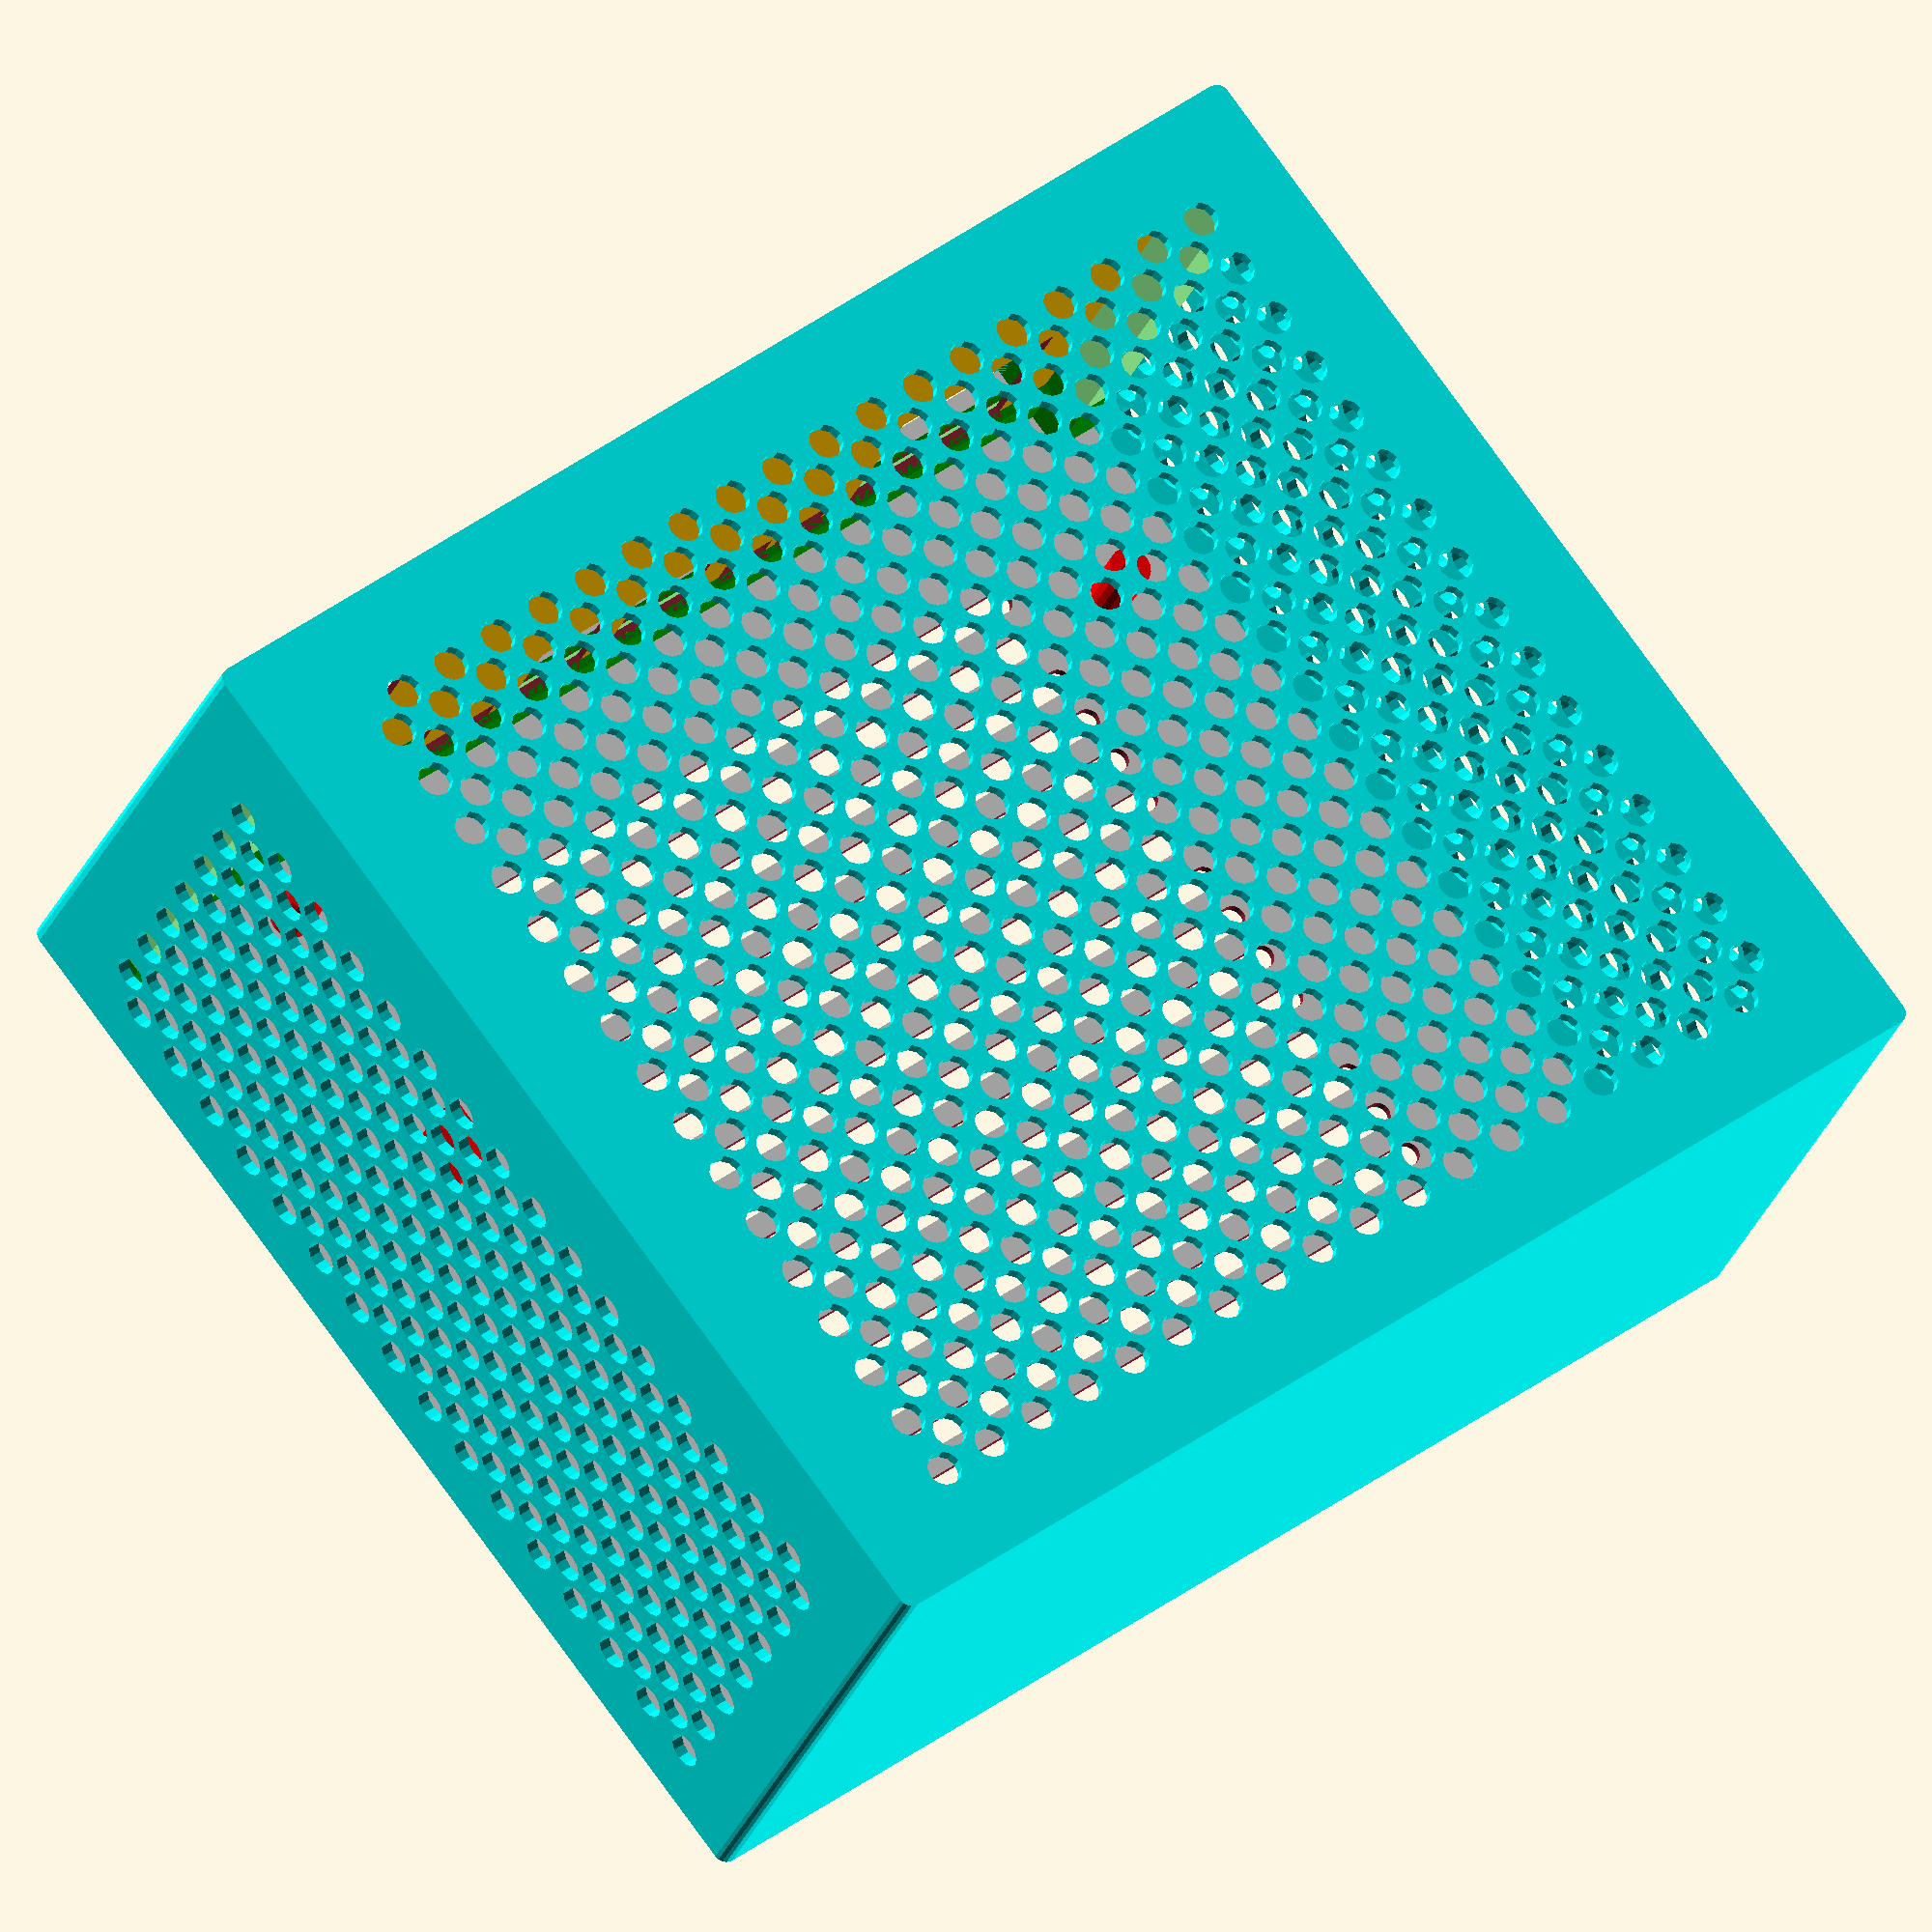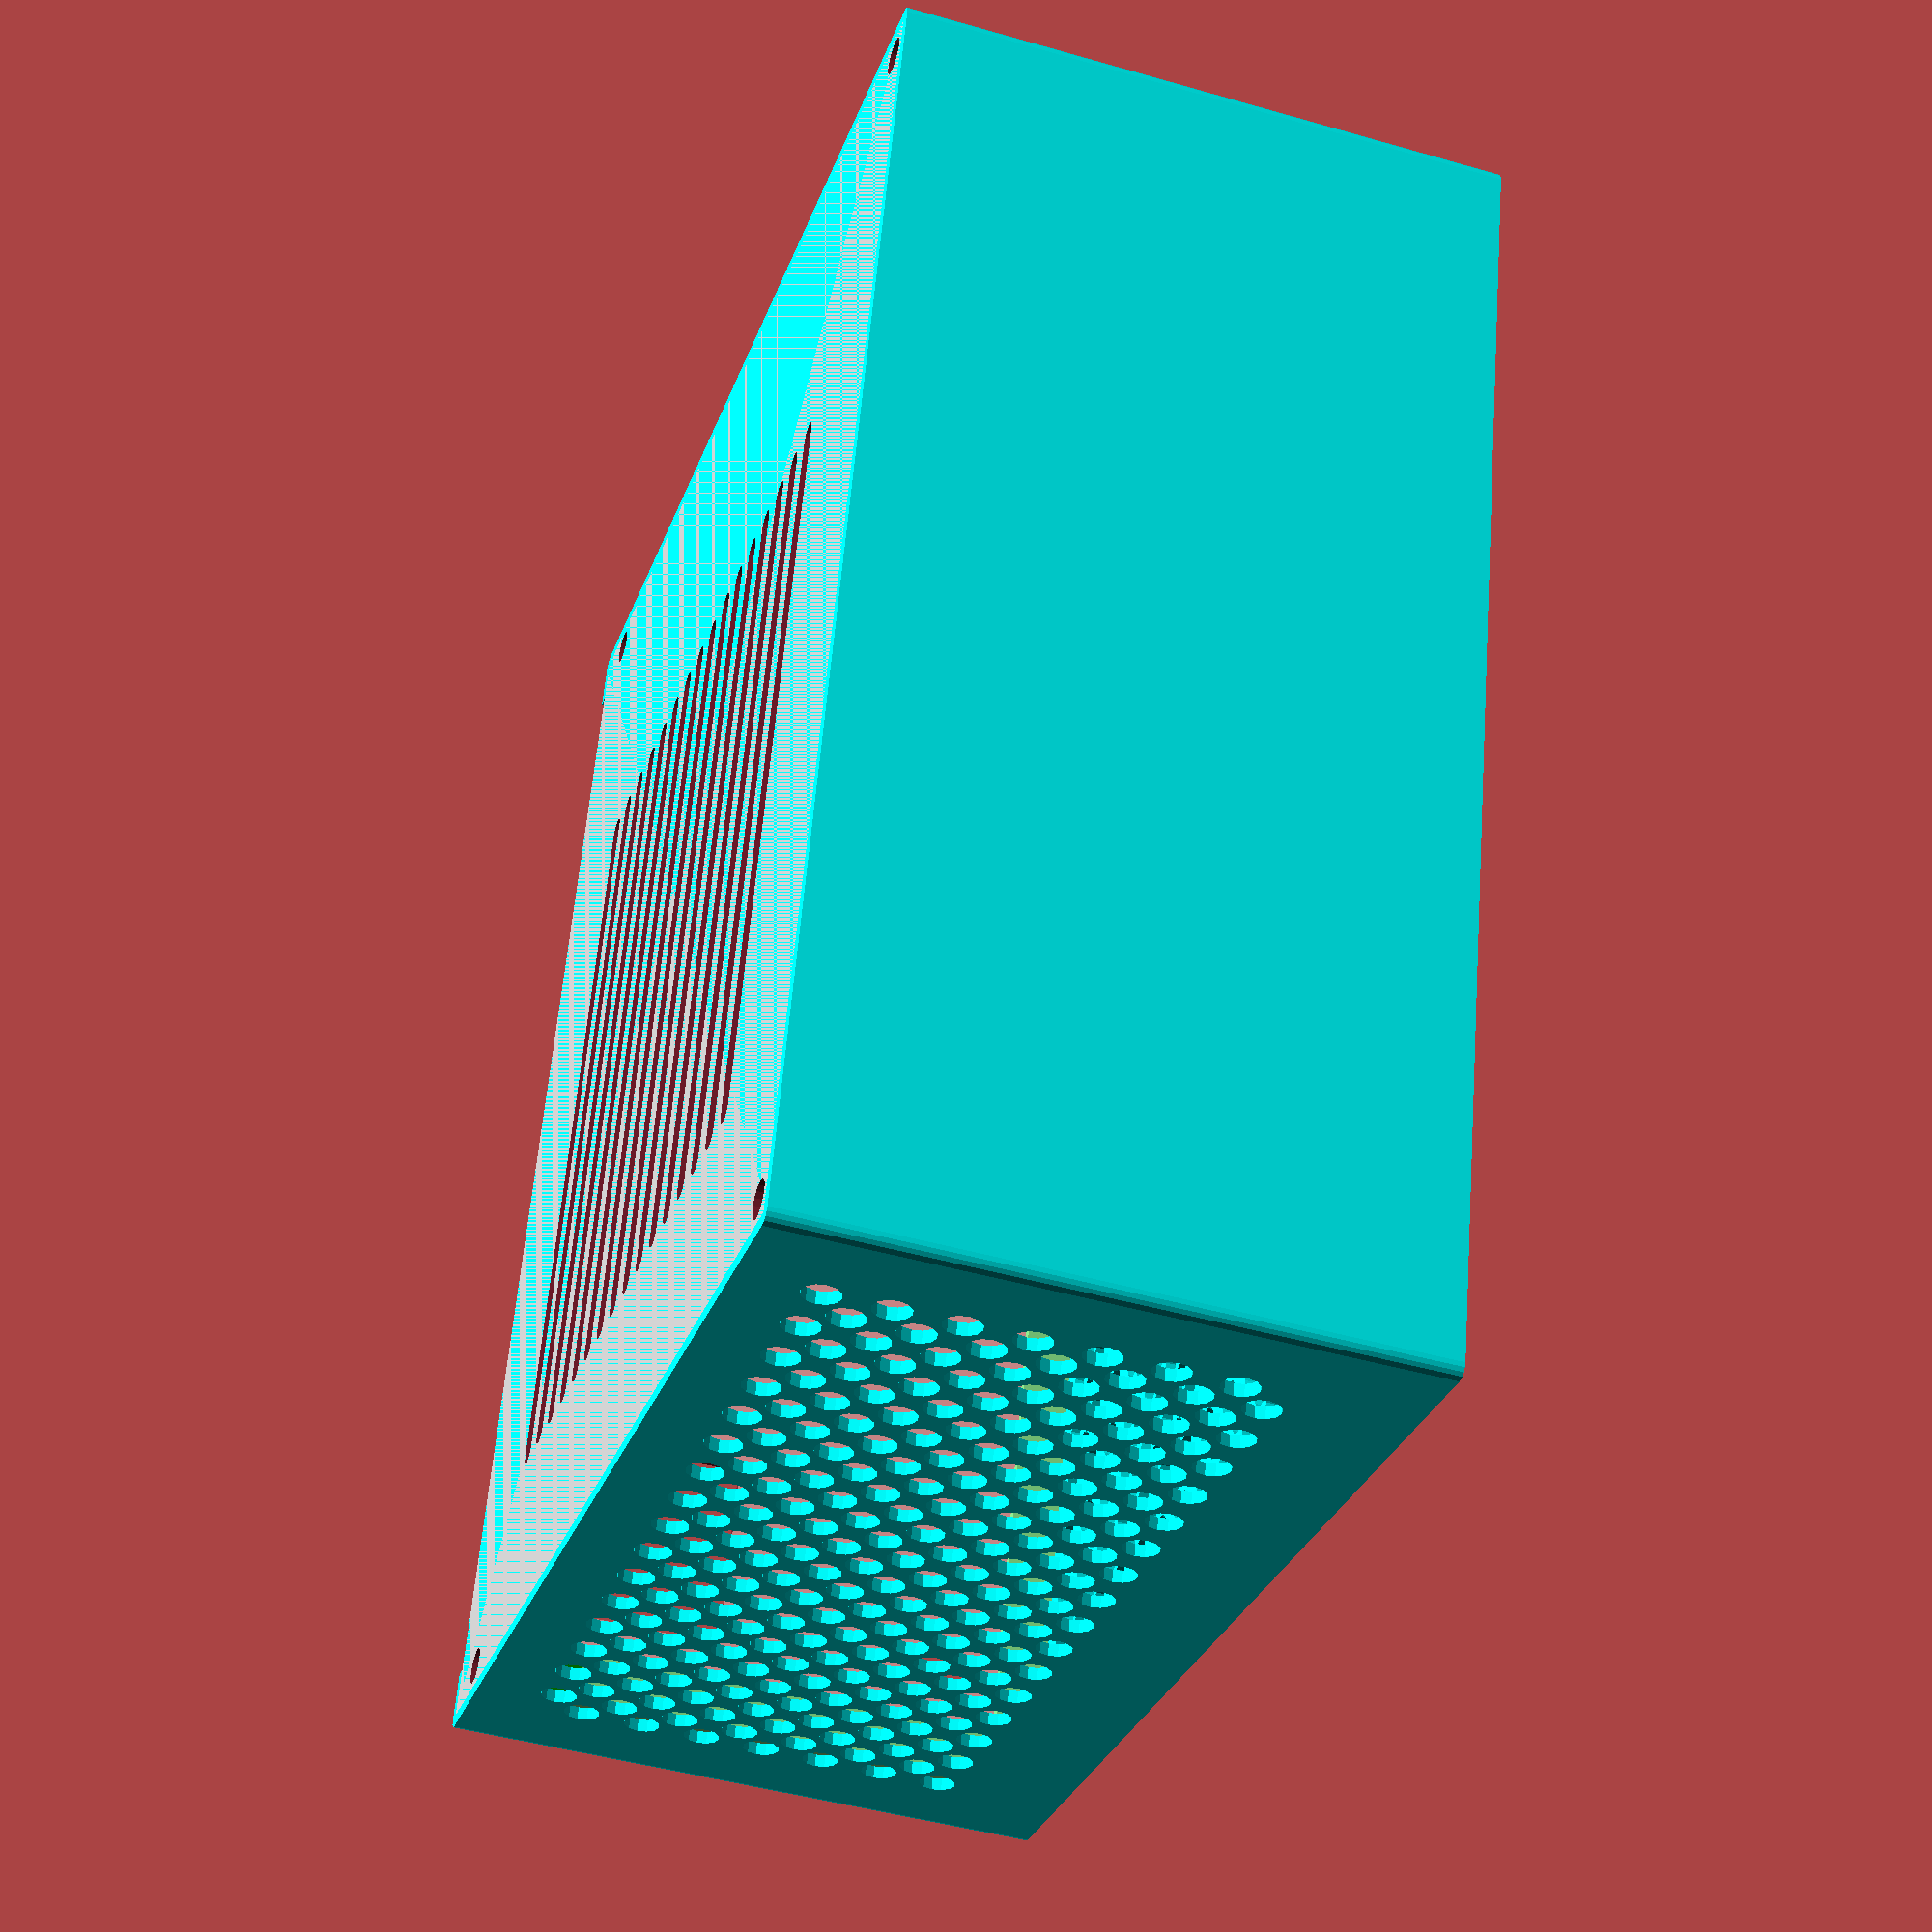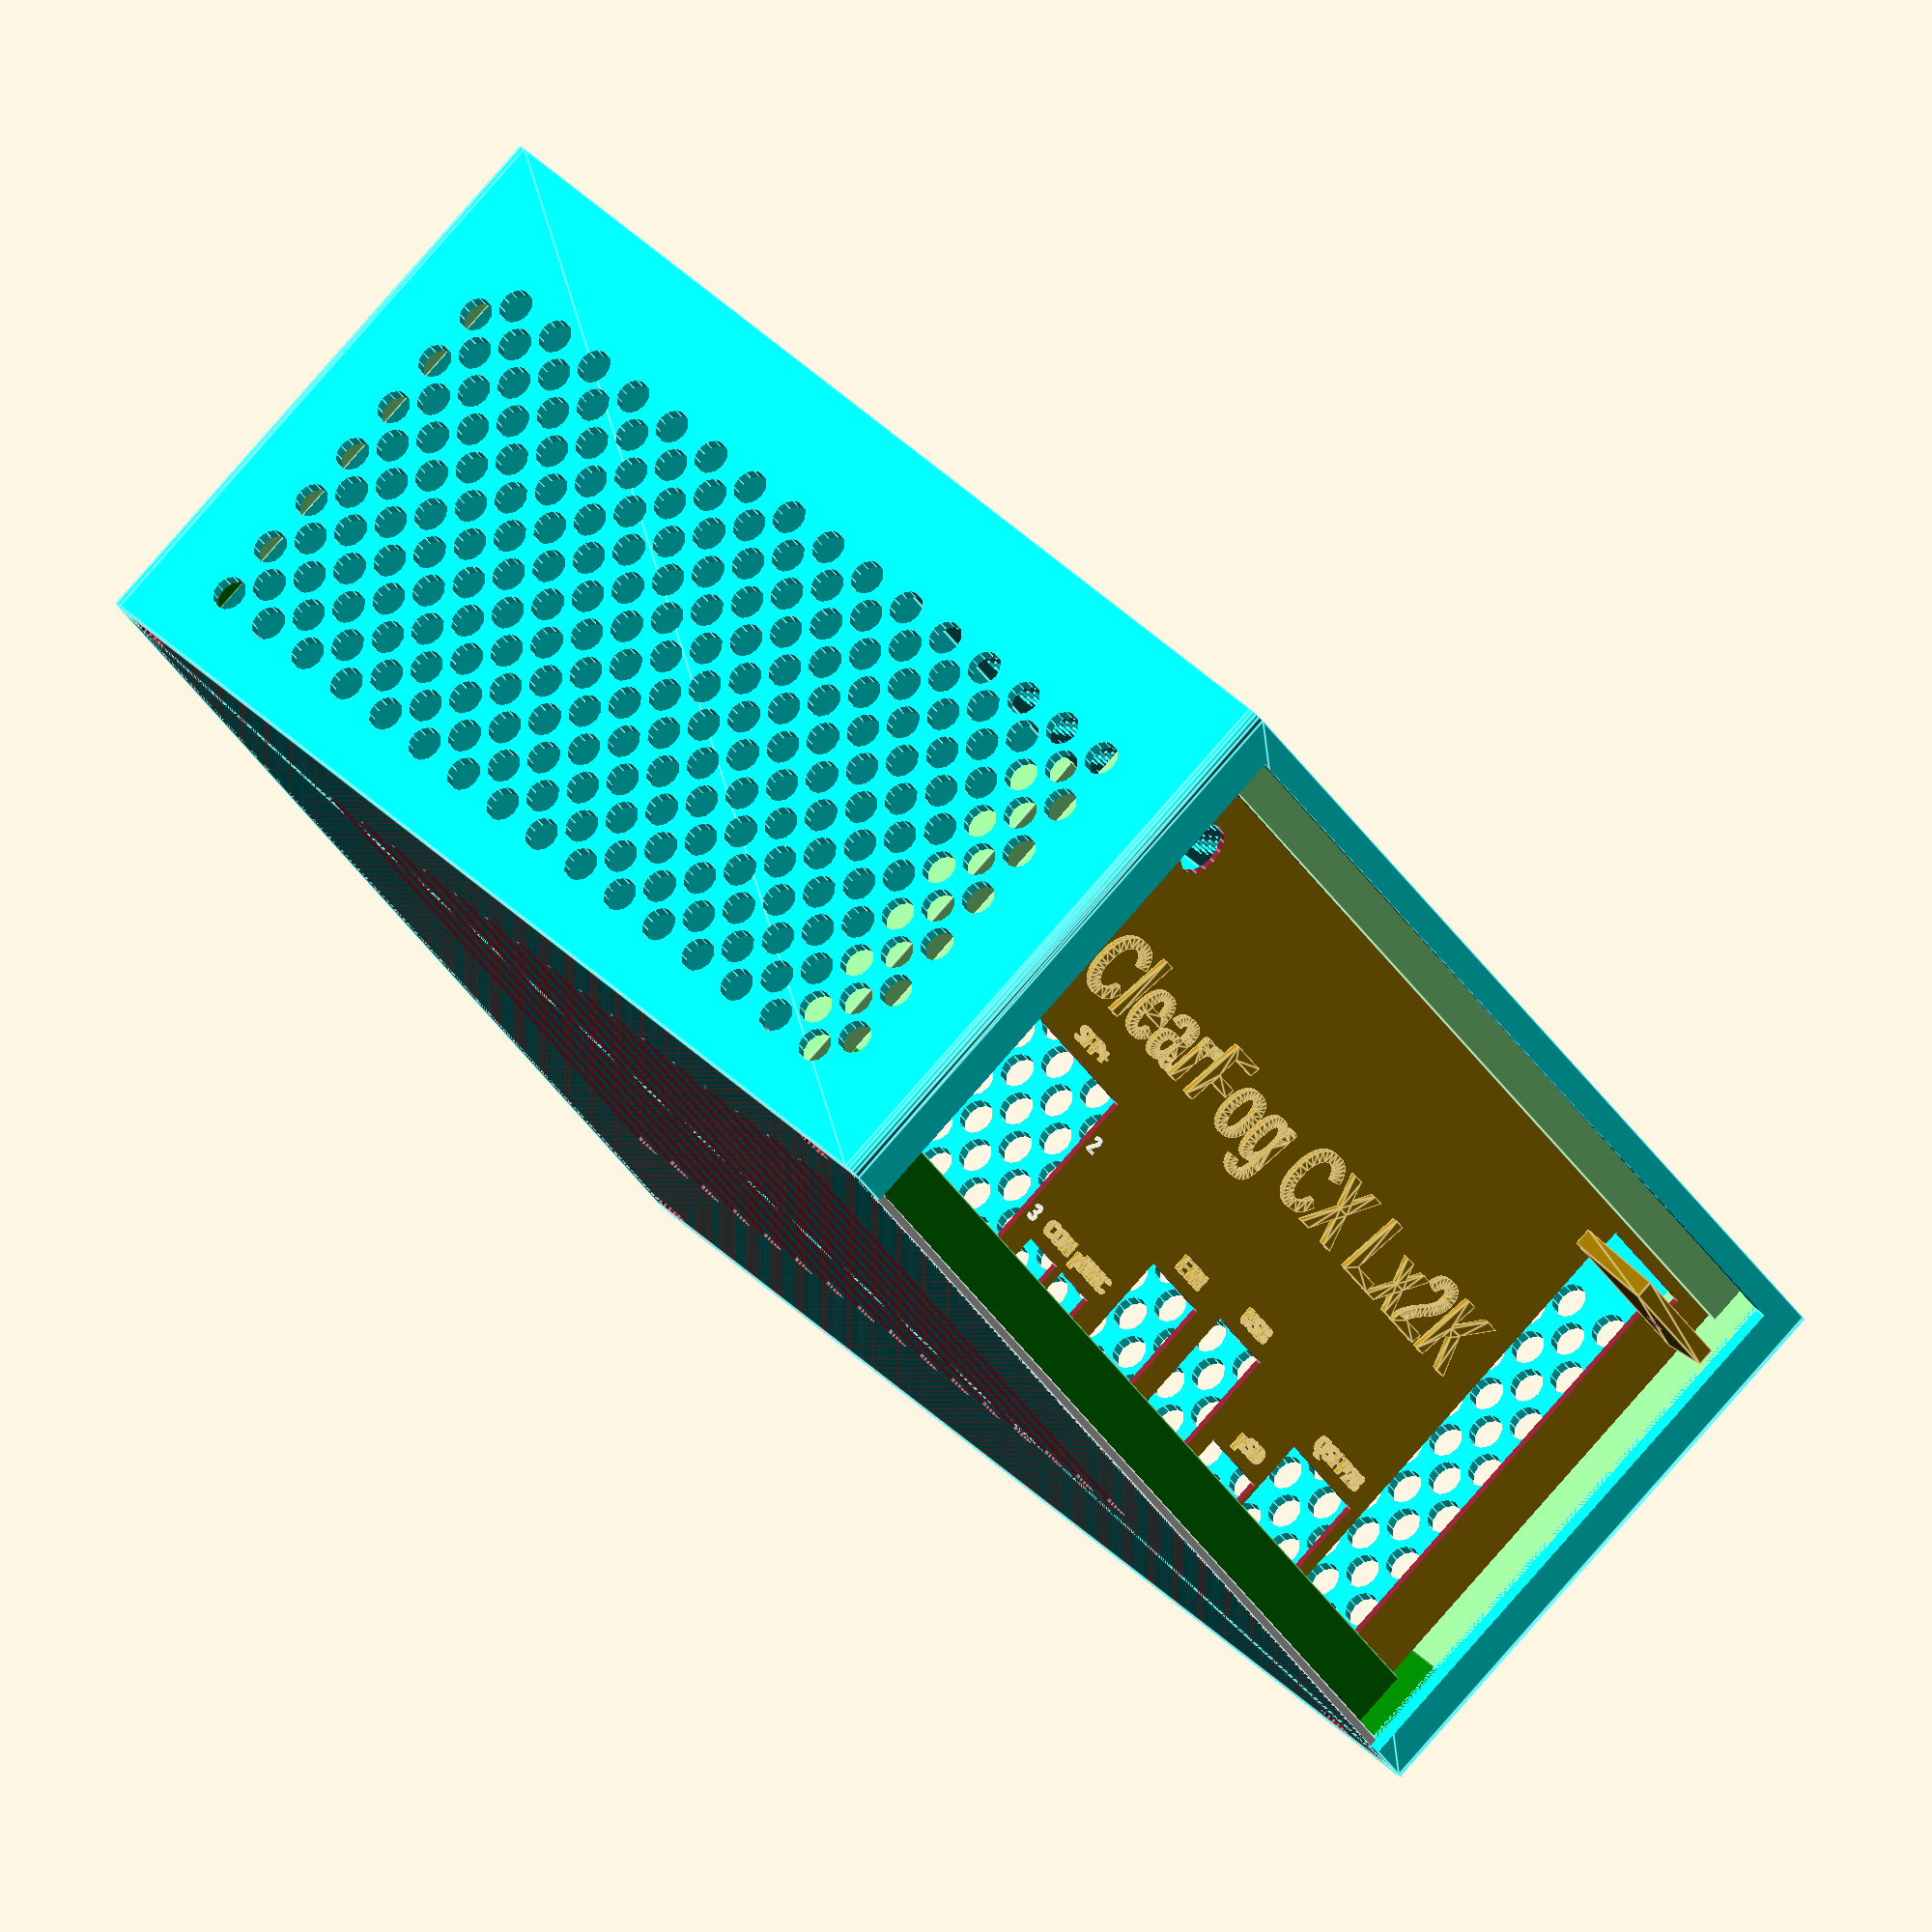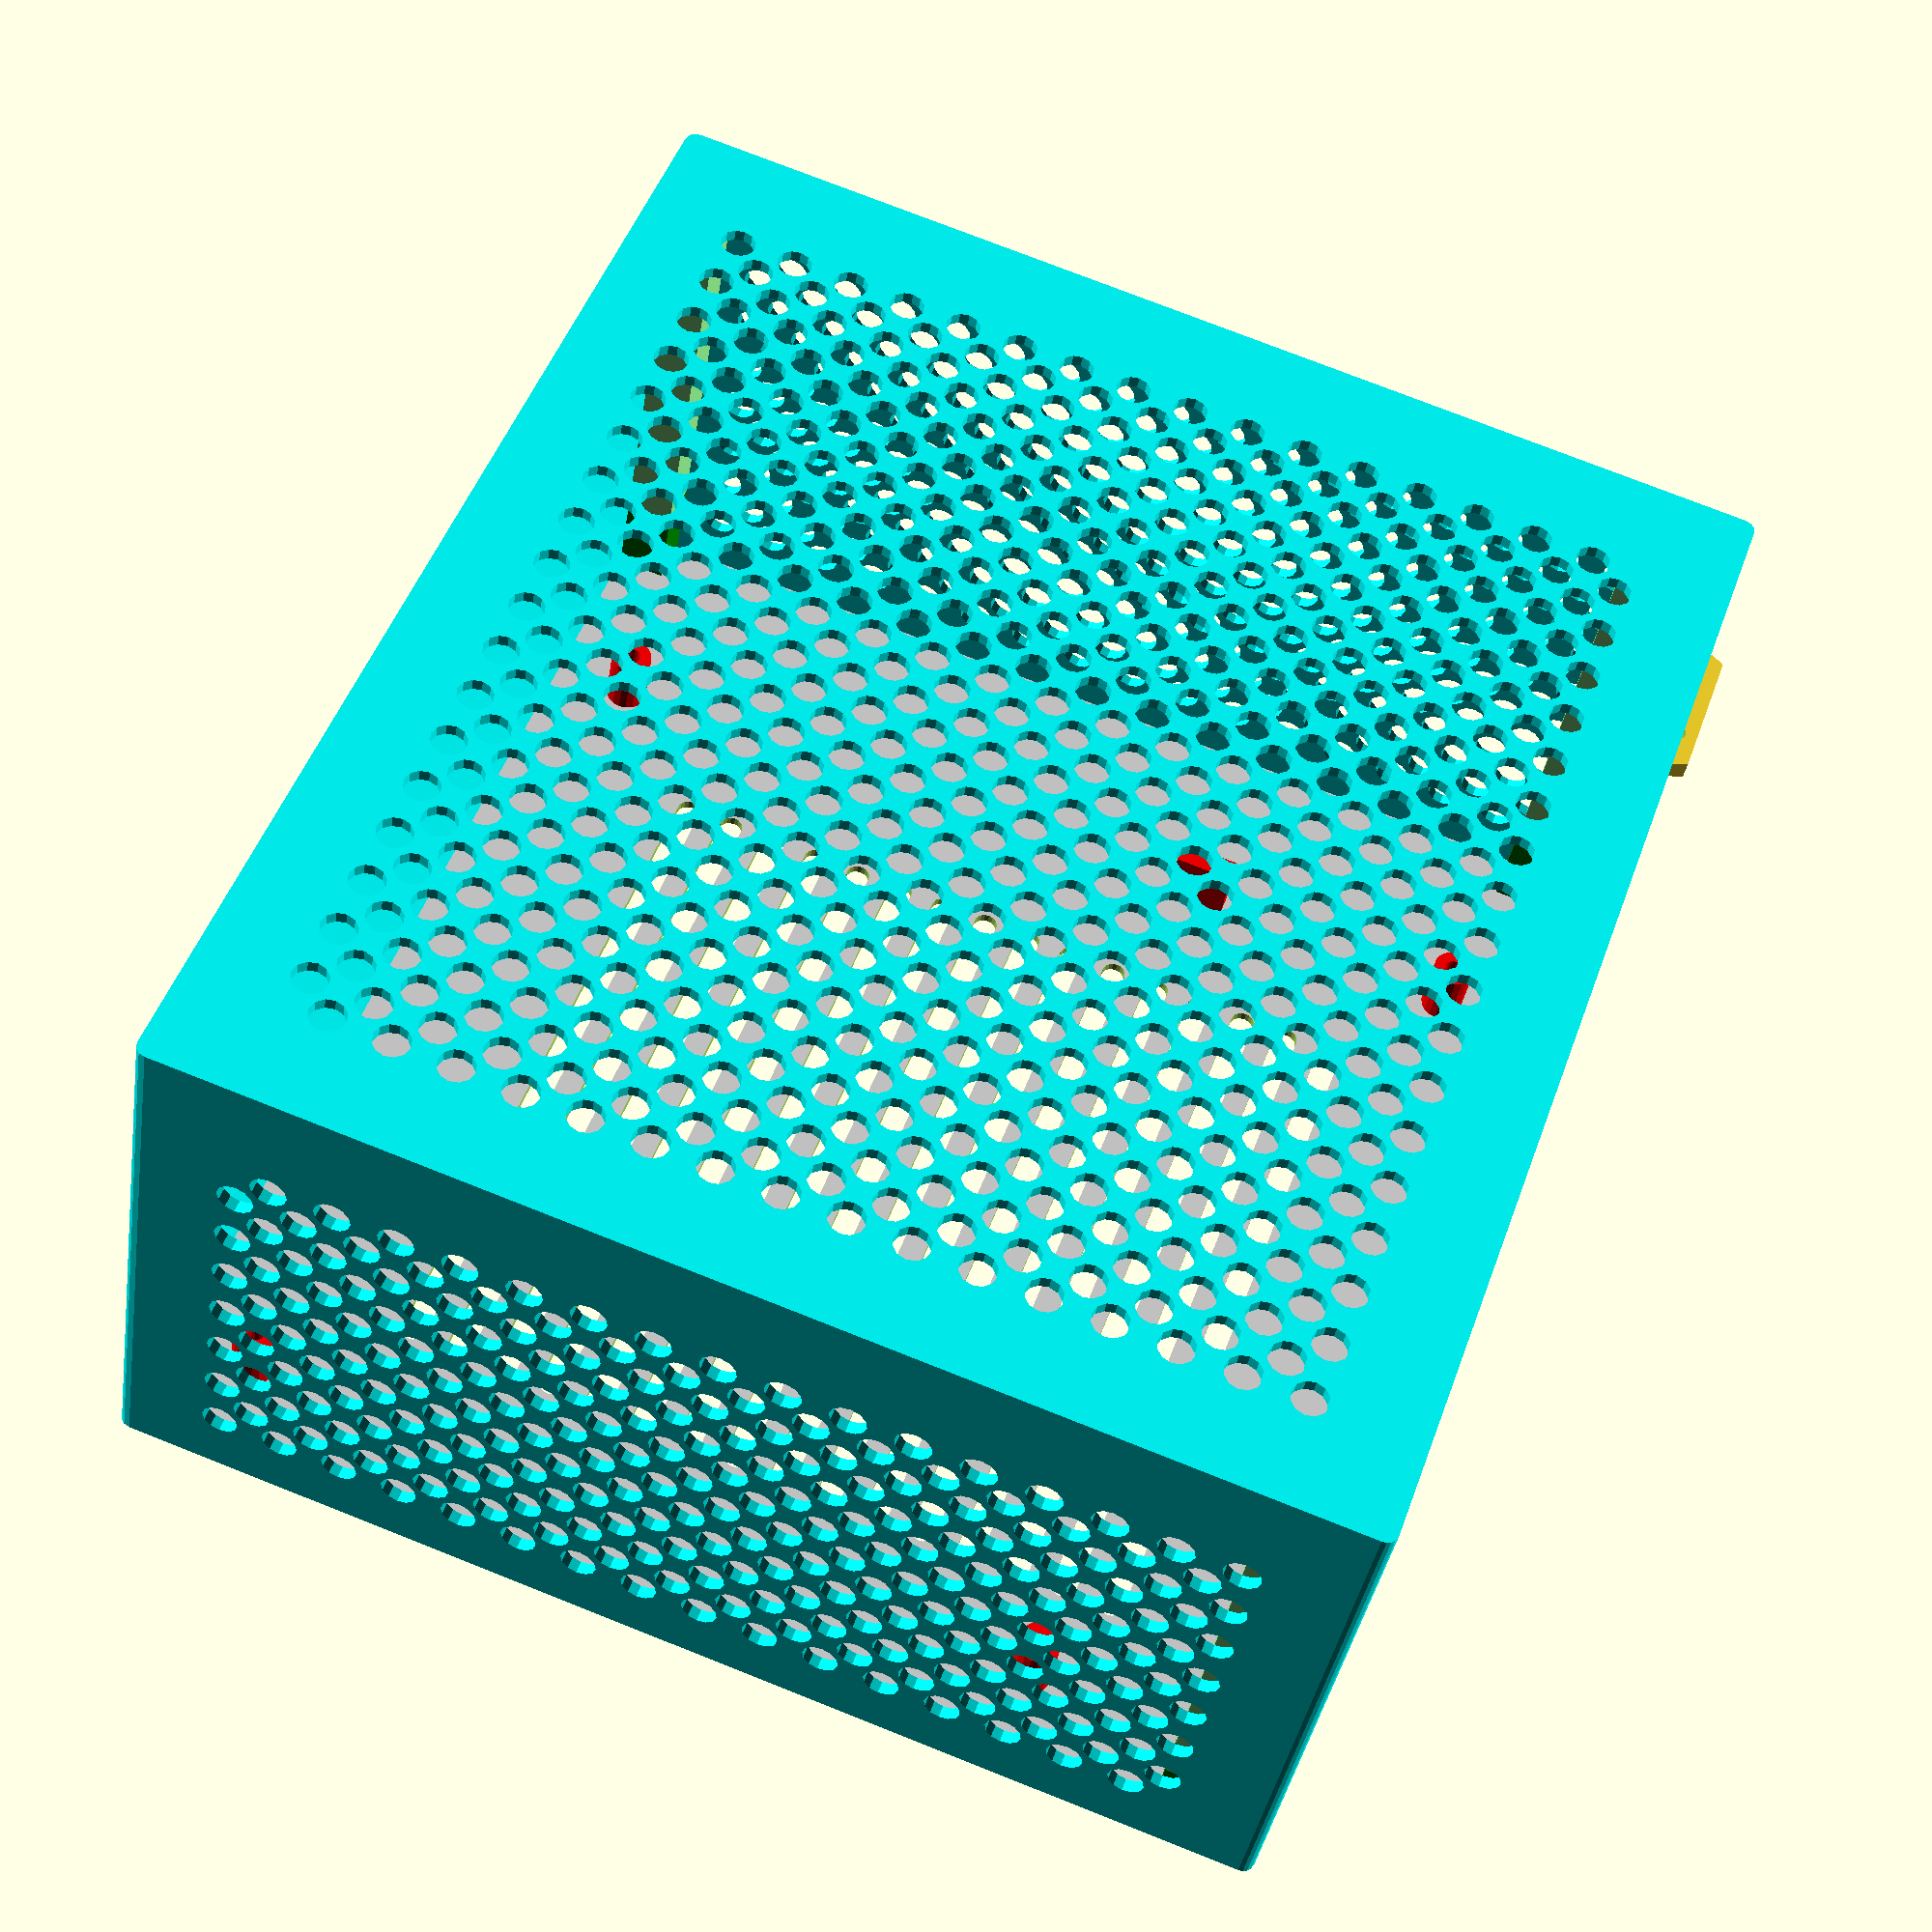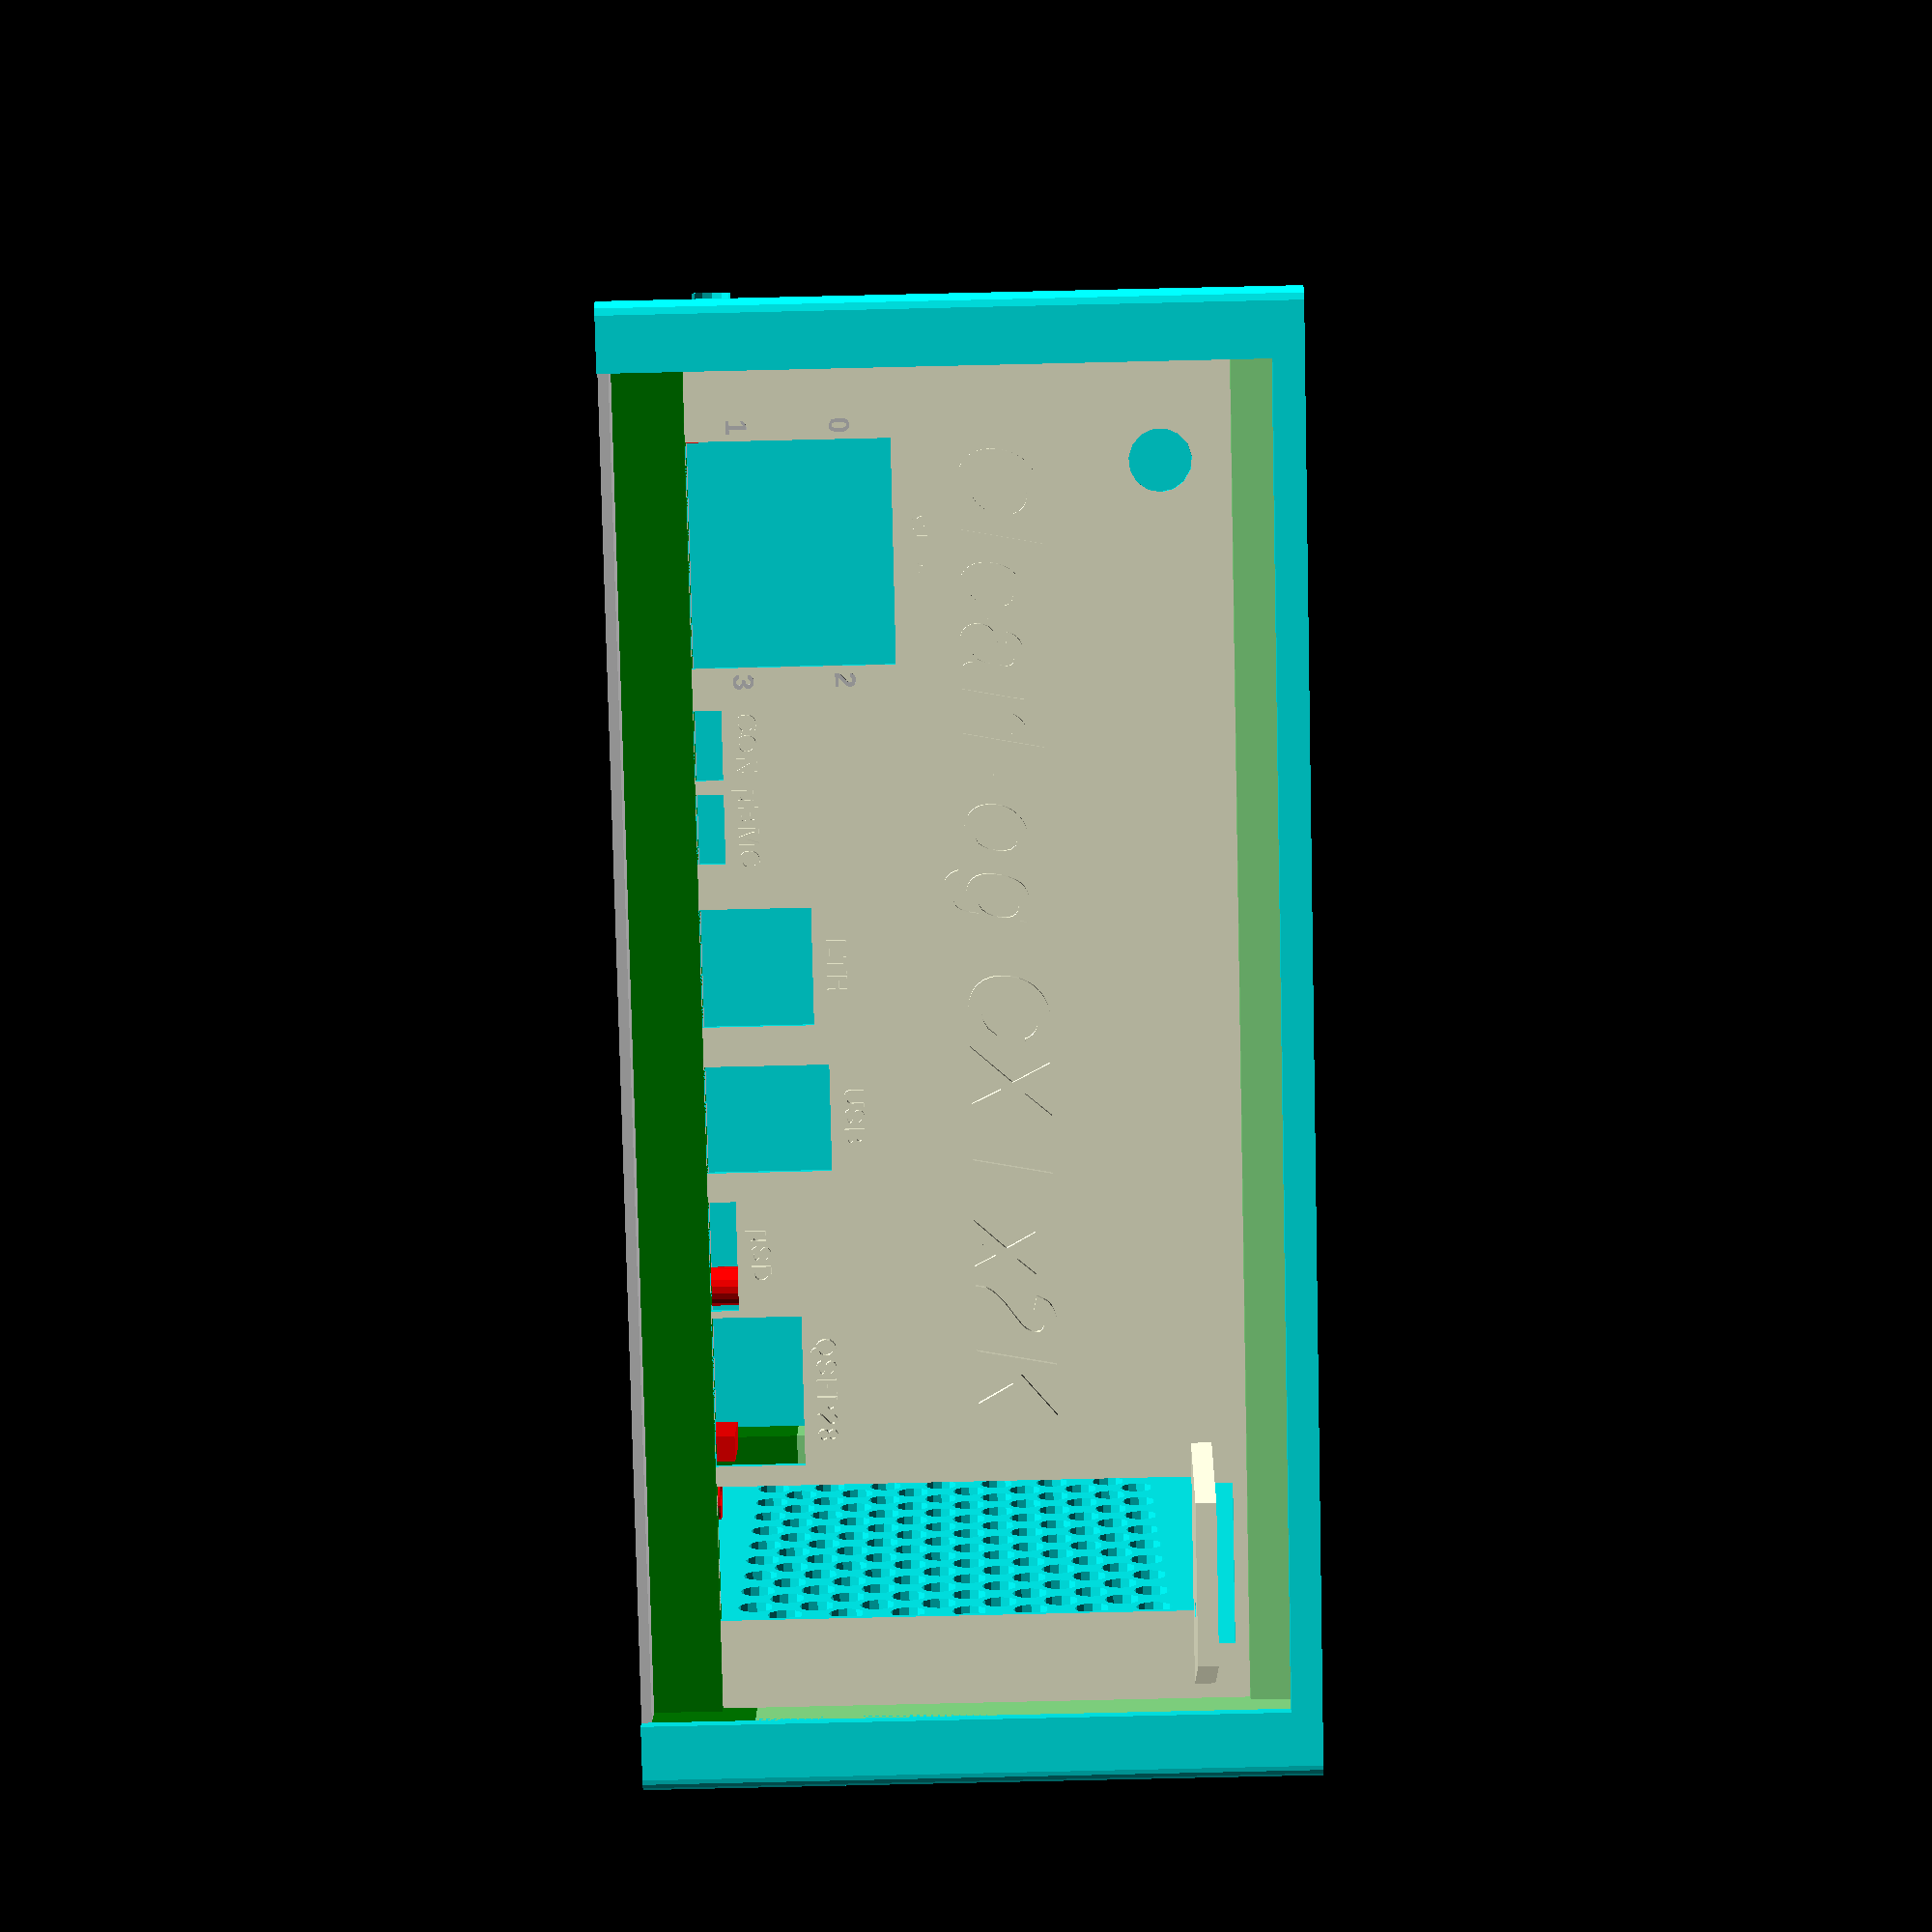
<openscad>

show_base = true;
show_face = true;
show_lid = true;
show_board = false;

MINI_ITX_X = 170;
MINI_ITX_Y = 170;
MINI_ITX_HOLES_INCH =
    [ [ 0.3, 1.3 ], [ 6.5, 0.4 ], [ 0.3, 6.5 ], [ 6.5, 6.5 ] ];

HEIGHT = 95;

CORNER_POST_SIZE = 8;
CORNER_POST_HEIGHT = 15;

PCI_SLOT_WIDTH = 20;
PCI_SLOT_HEIGHT = 82;
BASE_X = MINI_ITX_X + 2 * CORNER_POST_SIZE + 24;
BASE_Y = MINI_ITX_Y + 2 * CORNER_POST_SIZE;
BASE_THICK = 1.5;
PCB_HEIGHT = 10;

FACE_X = BASE_X - CORNER_POST_SIZE;
FACE_Y = HEIGHT;
FACE_GAP = 1.5;
FACE_THICK = 1;
SLOT_HOLDER_THICK = 3;

LID_THICK = 2;

CORNER_POSTS = [[CORNER_POST_SIZE / 2, CORNER_POST_SIZE * 1.5],
                [CORNER_POST_SIZE / 2, BASE_Y - CORNER_POST_SIZE / 2],
                [BASE_X - CORNER_POST_SIZE / 2, CORNER_POST_SIZE * 1.5],
                [BASE_X - CORNER_POST_SIZE / 2, BASE_Y - CORNER_POST_SIZE / 2]];


FRONT_HOLES = [
    [ 26, 32, 29, "SFP+" ],
    [ 53, 10, 4, "CON" ],
    [ 65, 10, 4, "μBMC" ],
    [ 85, 17, 16, "ETH" ],
    [ 107, 15.5, 18, "USB" ],
    [ 127, 16, 4, "μSD" ],
    [ 147, 22, 13, "QSFP28" ],
];

module corner_post(a)
{
    x = a[0];
    y = a[1];
    s = CORNER_POST_SIZE;
    h = CORNER_POST_HEIGHT;
    th = HEIGHT;

    if (show_base)
        difference()
        {
            color("green") translate([ x - s / 2, y - s / 2, 0 ])
                cube([ s, s, h ]);
            translate([ x, y, -1 ]) cylinder(h = h + 2, r = 3.2 / 2, $fn = 18);
        }

    if (show_lid)
        difference()
        {
            color("lightgreen") translate([ x - s / 2, y - s / 2, h ])
                cube([ s, s, th - h ]);
            translate([ x, y, -1 ]) cylinder(h = th + 2, r = 1, $fn = 18);
        }
}

module mini_itx_post(a)
{
    x = a[0];
    y = a[1];
    s = CORNER_POST_SIZE;
    h = PCB_HEIGHT;
    color("red") translate([ s + x * 25.4, s + y * 25.4, 0 ]) difference()
    {
        cylinder(h = h, r = 3.5, center = false, $fn = 18);
        translate([ 0, 0, 1 ])
            cylinder(h = h, r = 1.6, center = false, $fn = 18);
    }
}

module
front_holder()
{
    s = CORNER_POST_SIZE;
    h = CORNER_POST_HEIGHT;
    p = PCB_HEIGHT;
    x = BASE_X;
    fx = FACE_X;
    t = FACE_GAP;
    th = HEIGHT;

    if (show_base)
        color("green") difference()
        {
            if (true) {
                cube([ s, s, h ]);
                translate([ x - s, 0, 0 ]) cube([ s, s, h ]);
                translate([ 0, s - 2 * t, 0 ]) cube([ x, 3 * t, p ]);
            }
            translate([ s / 2, s - t, -1 ]) cube([ fx, t, th + 2 ]);
        }
    if (show_lid)
        color("lightgreen") difference()
        {
            if (true) {
                translate([ 0, 0, h ])
                {
                    cube([ s, s, th - h ]);
                    translate([ x - s, 0, 0 ]) cube([ s, s, th - h ]);
                    translate([ 0, s - 2 * t, th - s - h ])
                        cube([ x, 3 * t, s ]);
                }
            }
            translate([ s / 2, s - t, -1 ]) cube([ fx, t, th + 2 ]);
        }
}

module base_grill(x, y)
{
    l = 120;
    g = 4;
    t = BASE_THICK;
    for (j = [-60:g * 2:60])
        translate([ x, y + j, -t / 2 ])
        {
            cube([ l, g, t + 2 ], center = true);
            for (i = [ -l / 2, l / 2 ])
                translate([ i, 0, 0 ])
                    cylinder(r = g / 2, h = 10, center = true, $fn = 18);
        }
}

module base(x, y)
{
    t = BASE_THICK;
    s = CORNER_POST_SIZE;
    if (show_base) {
        difference()
        {
            translate([ 0, 0, -t ]) color("lightgrey") cube([ x, y, t ]);
            base_grill(s + MINI_ITX_X / 2, s + MINI_ITX_Y / 2);
            for (a = CORNER_POSTS)
                translate([ a[0], a[1], -t - 1 ])
                    cylinder(h = t + 2, r = 5.8 / 2, $fn = 18);
        }
        for (i = MINI_ITX_HOLES_INCH)
            mini_itx_post(i);
        translate([ s + MINI_ITX_X - 4, 60, 0 ]) color("red")
            cube([ 4, 10, PCB_HEIGHT ]);
    }

    for (a = CORNER_POSTS)
        corner_post(a);

    front_holder();

    if (show_board)
        translate([ s, s, PCB_HEIGHT ]) color("pink")
            cube([ MINI_ITX_X, MINI_ITX_Y, 1.6 ]);
}

module
pci_card_holder()
{
    h = 3;
    difference()
    {
        linear_extrude(height = h)
            polygon(points = [ [ -6, 0 ], [ 30, 0 ], [ 24, 12 ], [ 0, 12 ] ],
                    paths = [[ 0, 1, 2, 3 ]]);
        translate([ 7, 5, -1 ]) cylinder(r = 1.6, h = h + 2, $fn = 18);
        translate([ 18, 8.5, 2 ]) cylinder(r = 1.6, h = h + 2, $fn = 18);
    }
}

module
face()
{
    t = FACE_THICK;
    t2 = SLOT_HOLDER_THICK;
    s = CORNER_POST_SIZE;
    pw = PCI_SLOT_WIDTH;
    ph = PCI_SLOT_HEIGHT;
    x = MINI_ITX_X + 1;

    difference()
    {
        cube([ FACE_X, FACE_Y, t ]);
        translate([ s / 2 + x - pw / 2, -1, -1 ]) cube([ pw, ph + 1, t + 2 ]);
        translate([ s / 2 + x + 1 - pw / 2, ph, -1 ])
            cube([ pw + 4, 3, t + 2 ]);

        for (a = FRONT_HOLES)
            translate([ s / 2 + a[0] - a[1] / 2, PCB_HEIGHT, -1 ])
                cube([ a[1], a[2], t + 2 ]);

        translate([ s + 10, FACE_Y - s - 10, -1 ]) cylinder(h = t + 2, r = 4.5);
    }
    translate([ s / 2 + x + pw / 2 + 5, ph - t2, t ]) rotate([ 90, 0, 180 ])
        pci_card_holder();

    translate([ 15, FACE_Y / 2 + 5, t ]) linear_extrude(height = 1)
        text("ClearFog CX Lx2K",
             font = "Liberation Sans:style=Bold Italic",
             valign = "center",
             halign = "left",
             size = 12,
             $fn = 18);

    f = "Liberation Sans:style=Bold";

    for (a = FRONT_HOLES)
        translate([ s / 2 + a[0], PCB_HEIGHT + a[2] + 2, t ])
            linear_extrude(height = 1) text(a[3],
                                            font = f,
                                            size = 3,
                                            halign = "center",
                                            valign = "baseline",
                                            $fn = 12);

    a = FRONT_HOLES[0];
    tx1 = s / 2 + a[0] - a[1] / 2 - 2;
    tx2 = s / 2 + a[0] + a[1] / 2 + 2;
    ty1 = 10 + 3 * a[2] / 4;
    ty2 = 10 + 1 * a[2] / 4;
    sz = 3;

    color("lightgrey") for (a =
                                [
                                    [ tx1, ty1, "0" ],
                                    [ tx1, ty2, "1" ],
                                    [ tx2, ty1, "2" ],
                                    [ tx2, ty2, "3" ],
                                ]) translate([ a[0], a[1], t ])
        linear_extrude(height = 0.5) text(a[2],
                                          font = f,
                                          size = sz,
                                          halign = "center",
                                          valign = "center",
                                          $fn = 12);
}

base(BASE_X, BASE_Y);

if (show_face)
    translate([ CORNER_POST_SIZE / 2, CORNER_POST_SIZE, 0 ])
        rotate([ 90, 0, 00 ]) face();

module
lid()
{
    bt = BASE_THICK;
    t = LID_THICK;
    x = BASE_X;
    y = BASE_Y;
    h = HEIGHT;
    s = CORNER_POST_SIZE;
    g = 5;

    translate([ 0, 0, -bt ]) difference()
    {
        linear_extrude(height = h + bt + t) offset(2, $fn = 18)
            square(size = [ x, y ]);
        translate([ 0, 0, -1 ]) cube([ x, y, bt + h + 1 ]);
        translate([ s, -bt - 1, -1 ]) cube([ x - 2 * s, bt + 2, h ]);

        for (j = [2 * s:g * 2:BASE_Y - 2 * s]) {
            // left and right grill
            for (i = [2 * s:g * 2:h - 2 * s])
                translate([ -t - 1, j, bt + i ]) rotate(
                    [ 0, 90, 0 ]) for (k = [ 0, g ]) translate([ k, k, 0 ])
                    cylinder(h = BASE_X + 2 * t + 2, r = g / 1.7, $fn = 12);

            // top grill
            for (i = [2 * s:g * 2:BASE_X - 2 * s])
                translate([ i, j, h + bt - 1 ]) for (k = [ 0, g ])
                    translate([ k, k, 0 ])
                        cylinder(h = t + 2, r = g / 1.7, $fn = 12);
        }
    }
}

if (show_lid) {
    color("cyan") lid();
}
</openscad>
<views>
elev=206.0 azim=322.2 roll=197.6 proj=o view=wireframe
elev=226.0 azim=75.1 roll=288.3 proj=p view=solid
elev=276.6 azim=123.4 roll=221.3 proj=o view=edges
elev=37.7 azim=289.7 roll=351.0 proj=p view=solid
elev=83.8 azim=358.4 roll=271.3 proj=p view=wireframe
</views>
